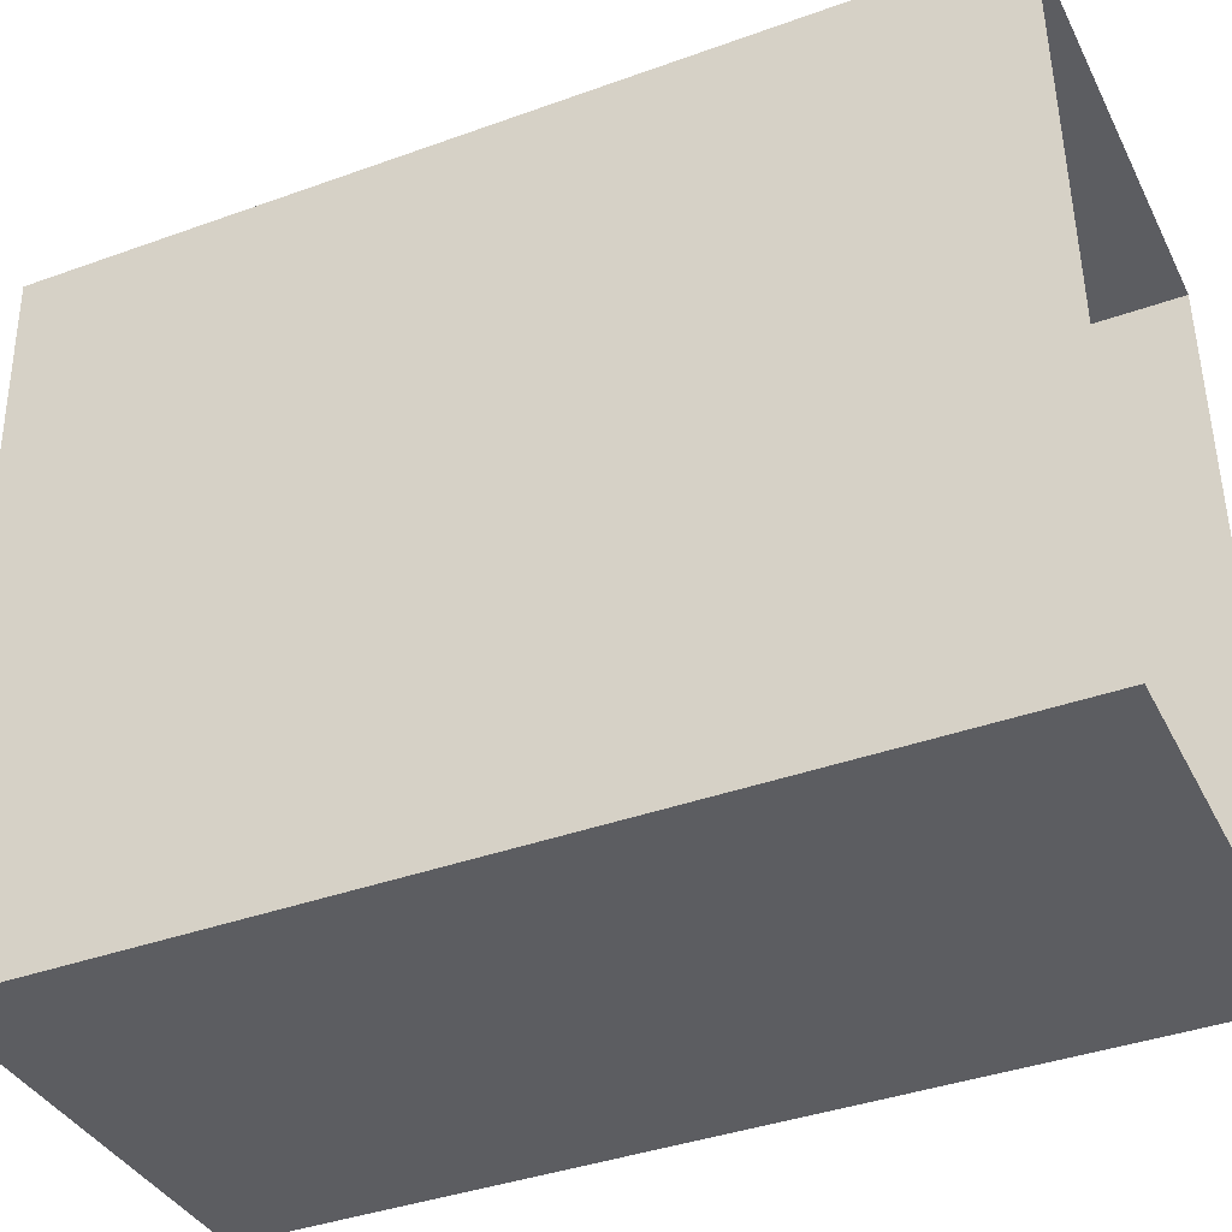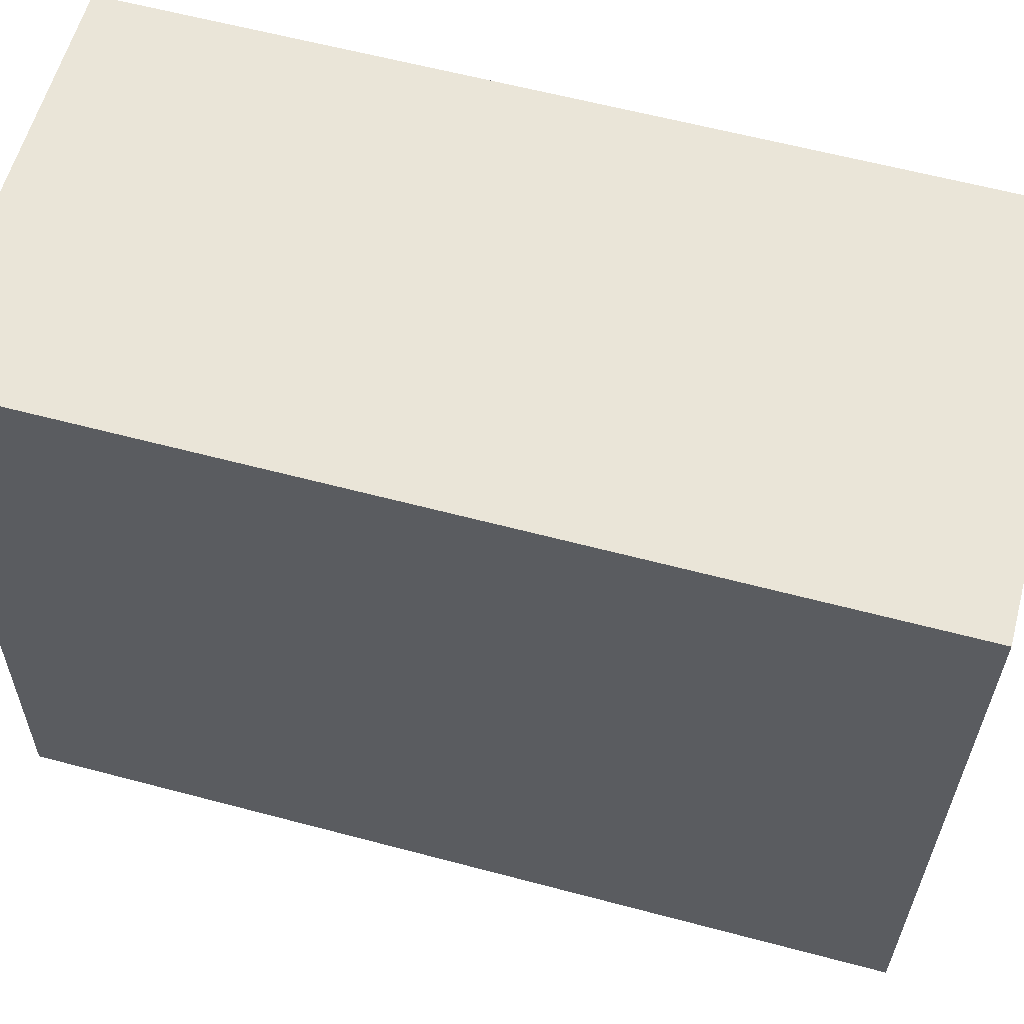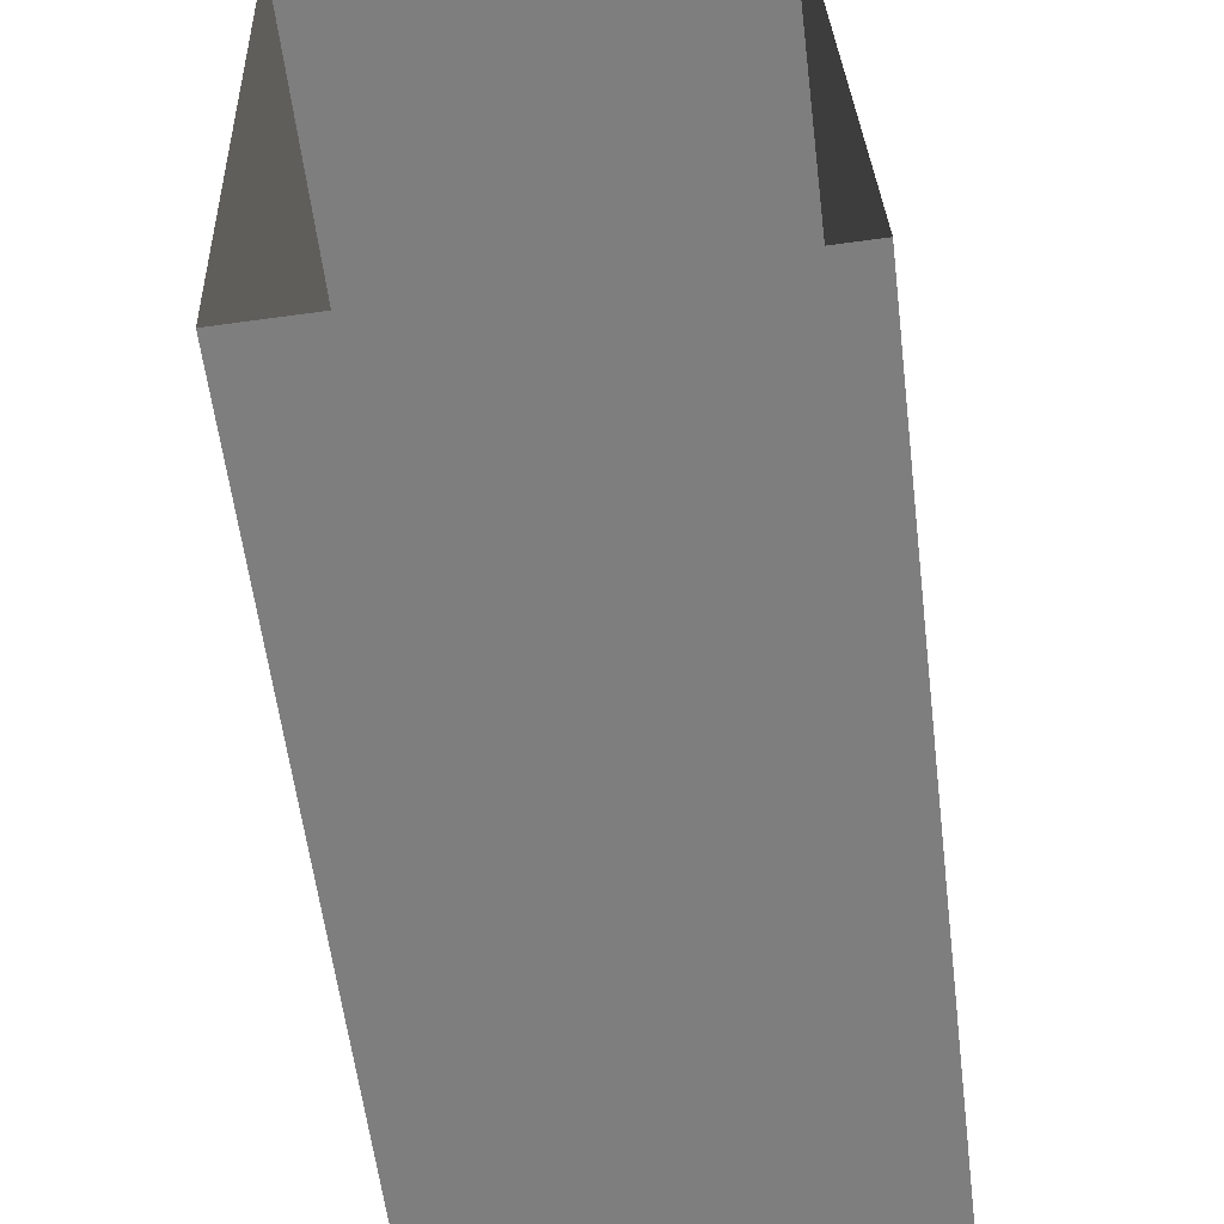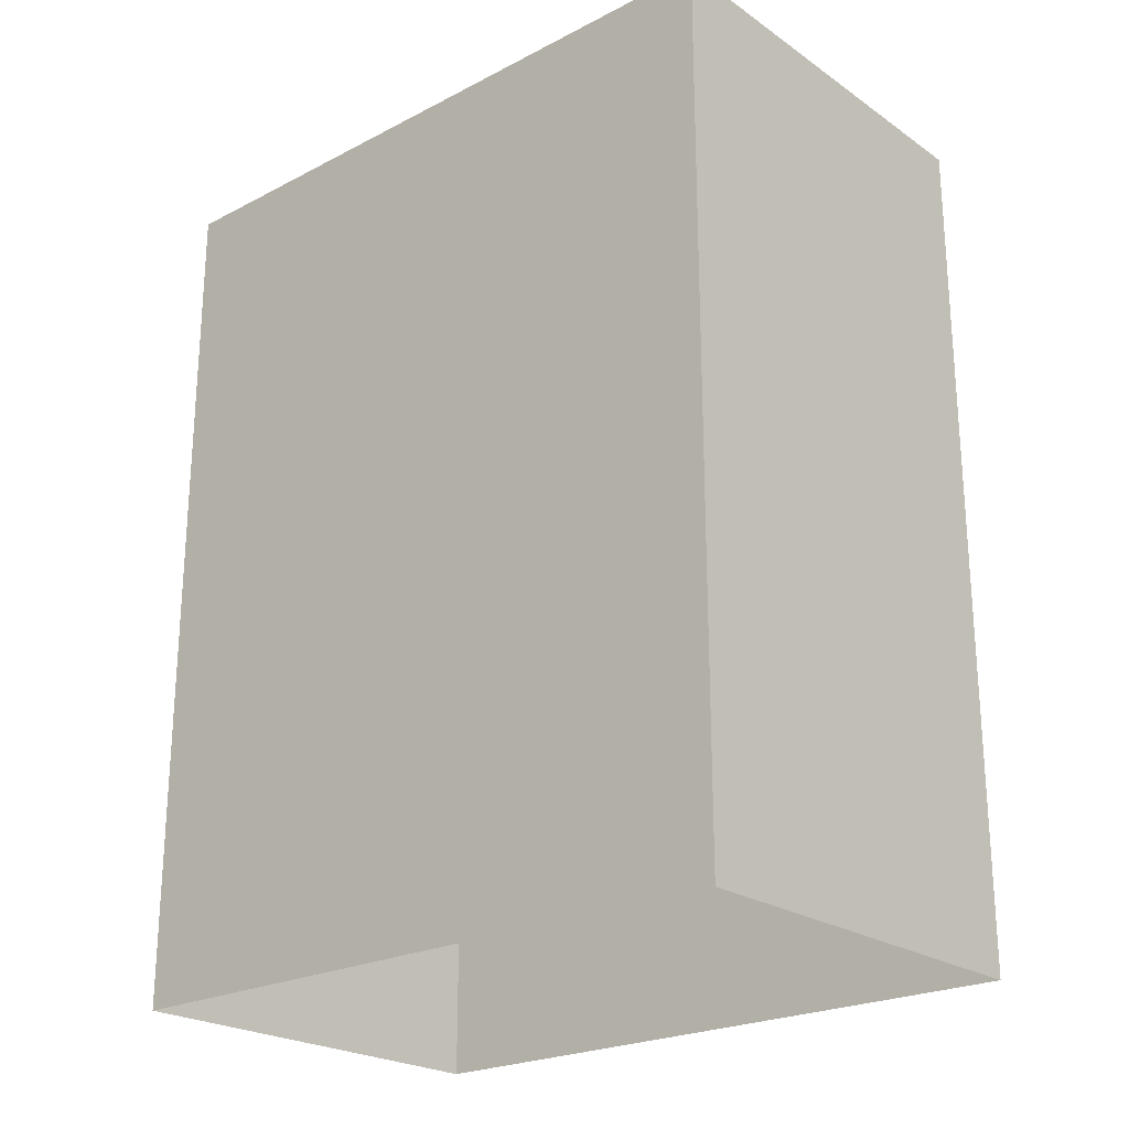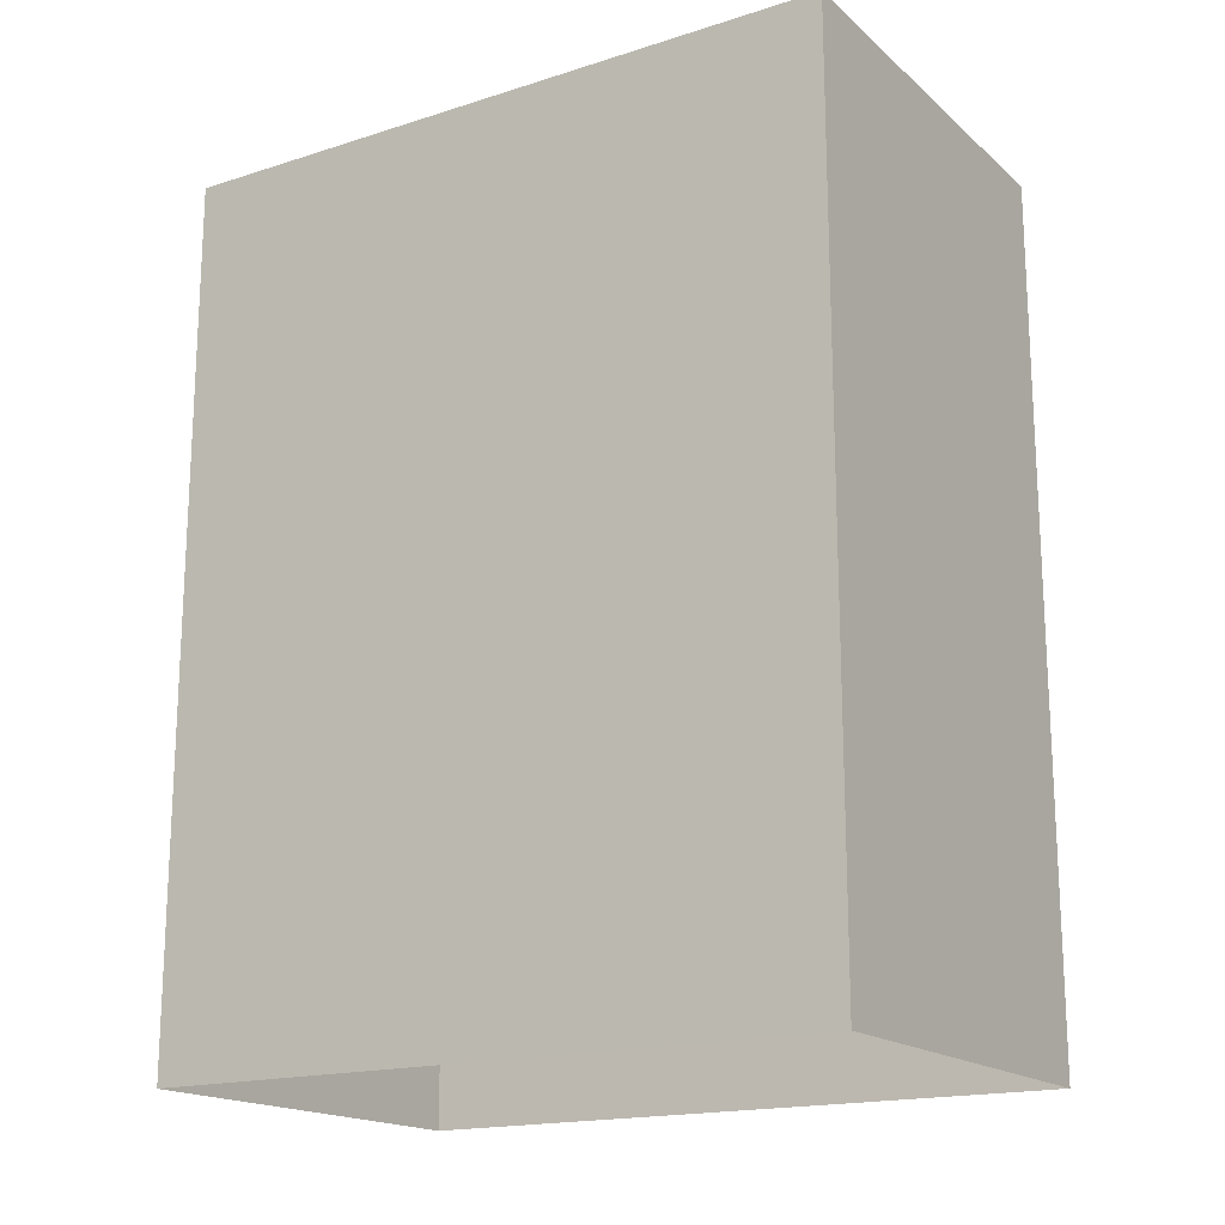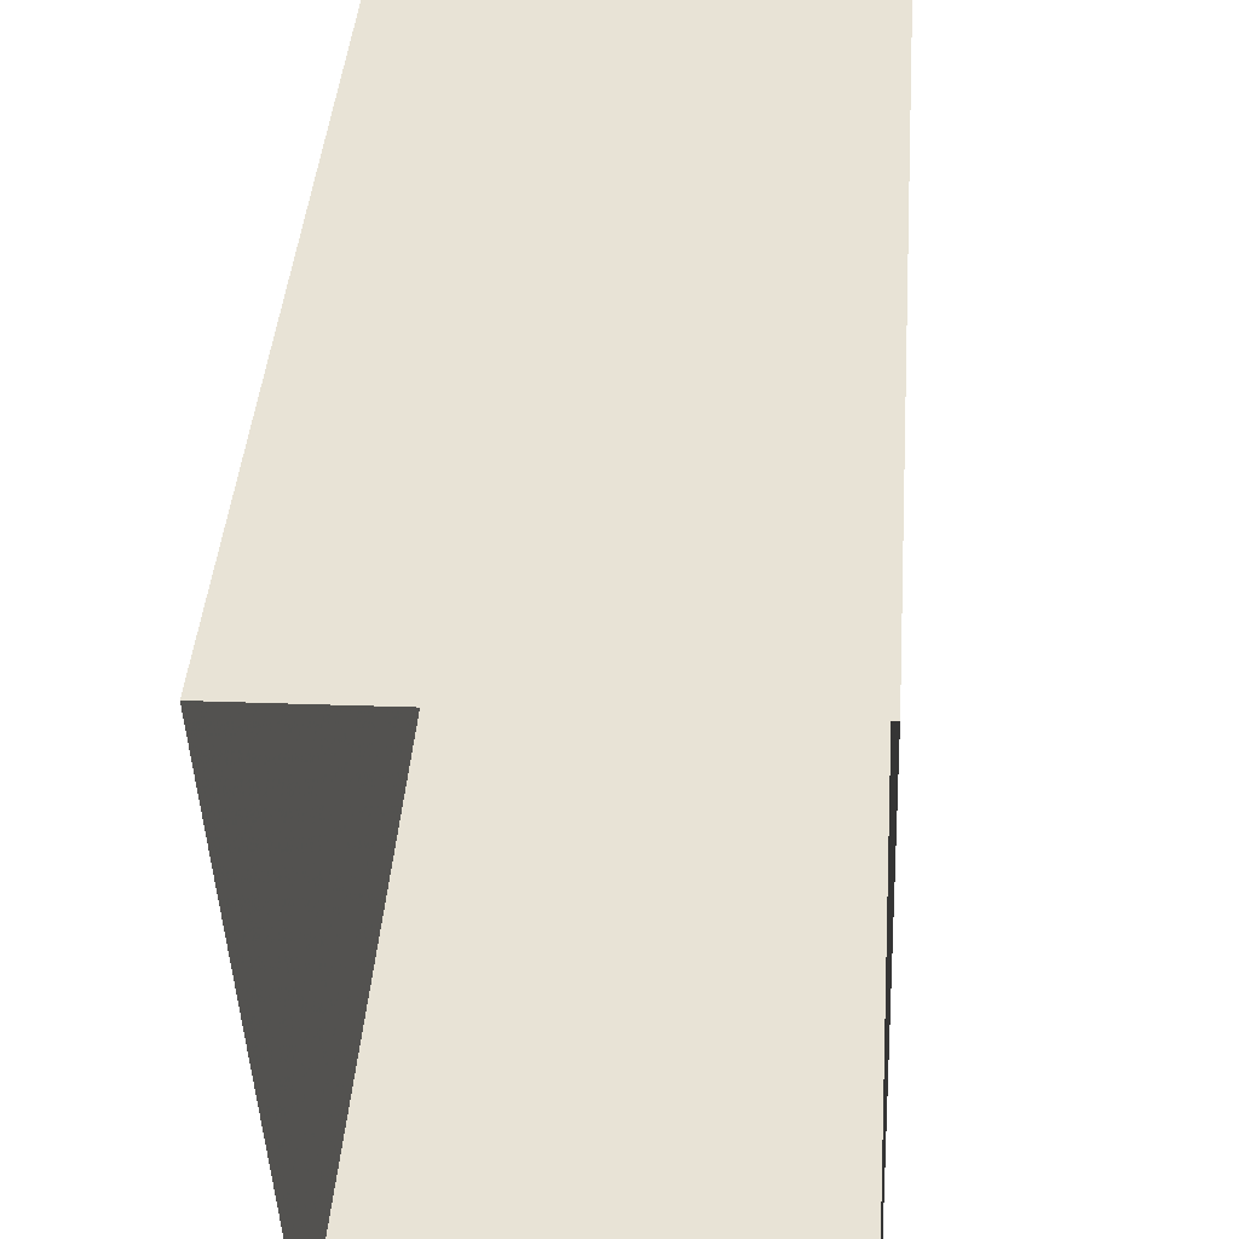
<metadata>
{"format":"obj","ext":"obj","renderer":"f3d","projection":"perspective","resolution":1024,"background":"white","views":[{"elev":-39.3,"azim":114.2,"up":"+Y"},{"elev":61.3,"azim":-74.9,"up":"+Y"},{"elev":-58.9,"azim":-172.9,"up":"+Y"},{"elev":-23.2,"azim":-51.1,"up":"+Z"},{"elev":-17.5,"azim":-60.2,"up":"+Z"},{"elev":43.5,"azim":-175.5,"up":"+Y"}]}
</metadata>
<code>
v -3.725e+05 -1.048e+05 26.77
v -3.725e+05 -1.048e+05 26.77
v -3.725e+05 -1.048e+05 26.77
v -3.725e+05 -1.048e+05 26.77
v -3.725e+05 -1.048e+05 58.45
v -3.725e+05 -1.048e+05 58.45
v -3.725e+05 -1.048e+05 58.45
v -3.725e+05 -1.048e+05 58.45
f 1 2 3
f 1 4 2
f 5 6 7
f 5 8 6
f 7 3 2
f 5 7 2
f 6 4 1
f 6 8 4
f 5 2 4
f 8 5 4
f 6 1 3
f 7 6 3

</code>
